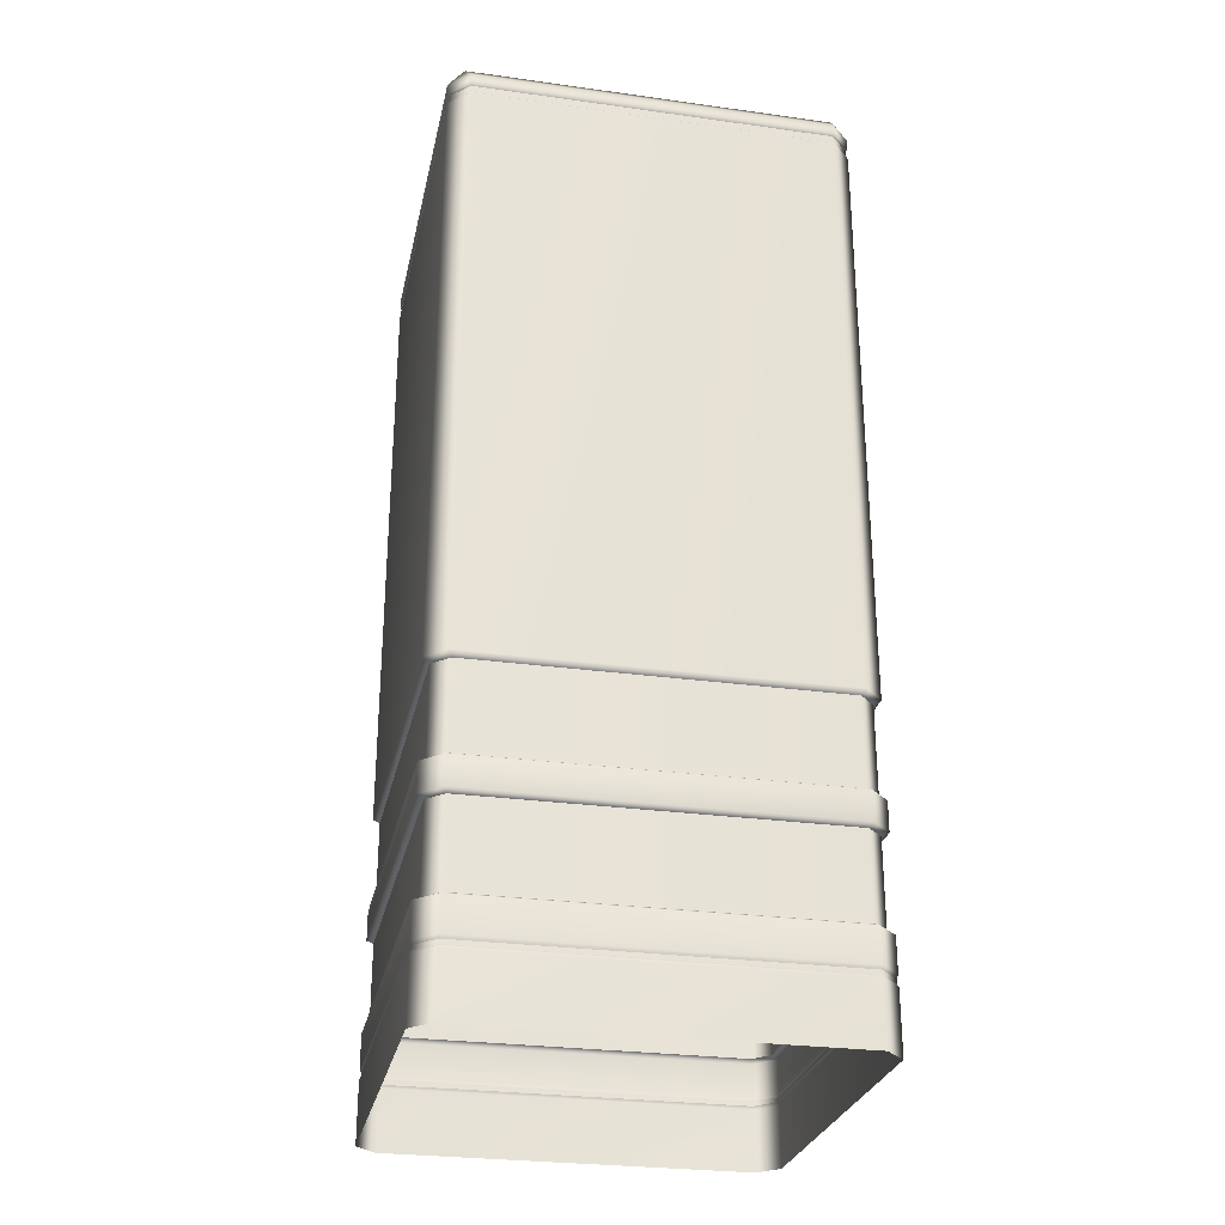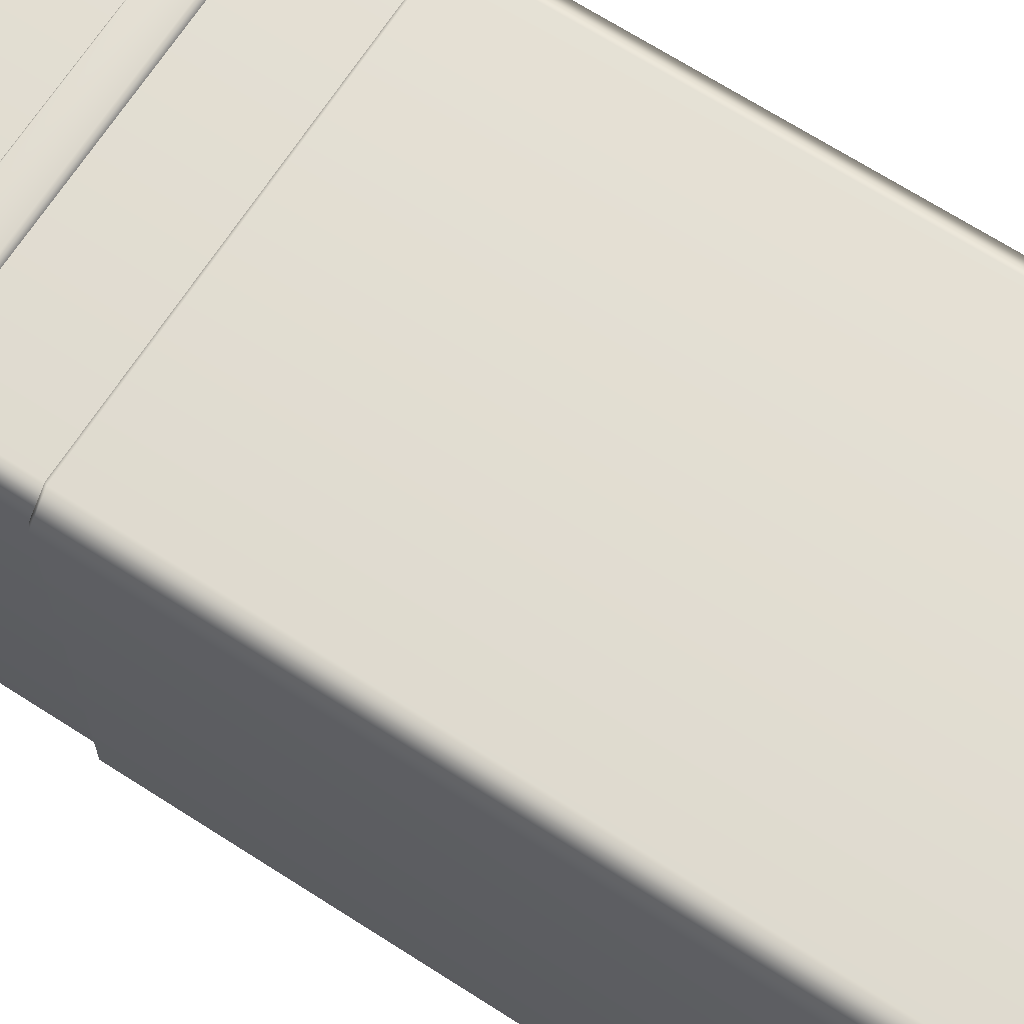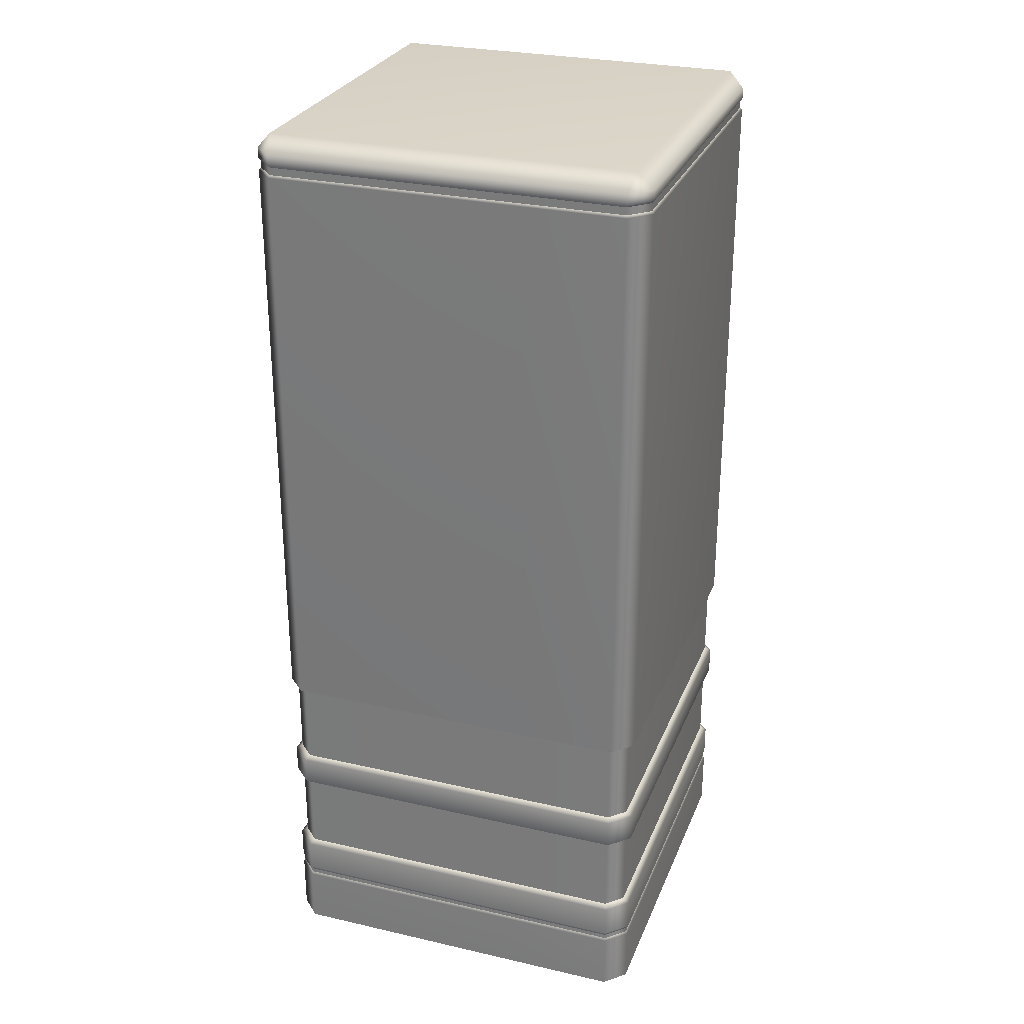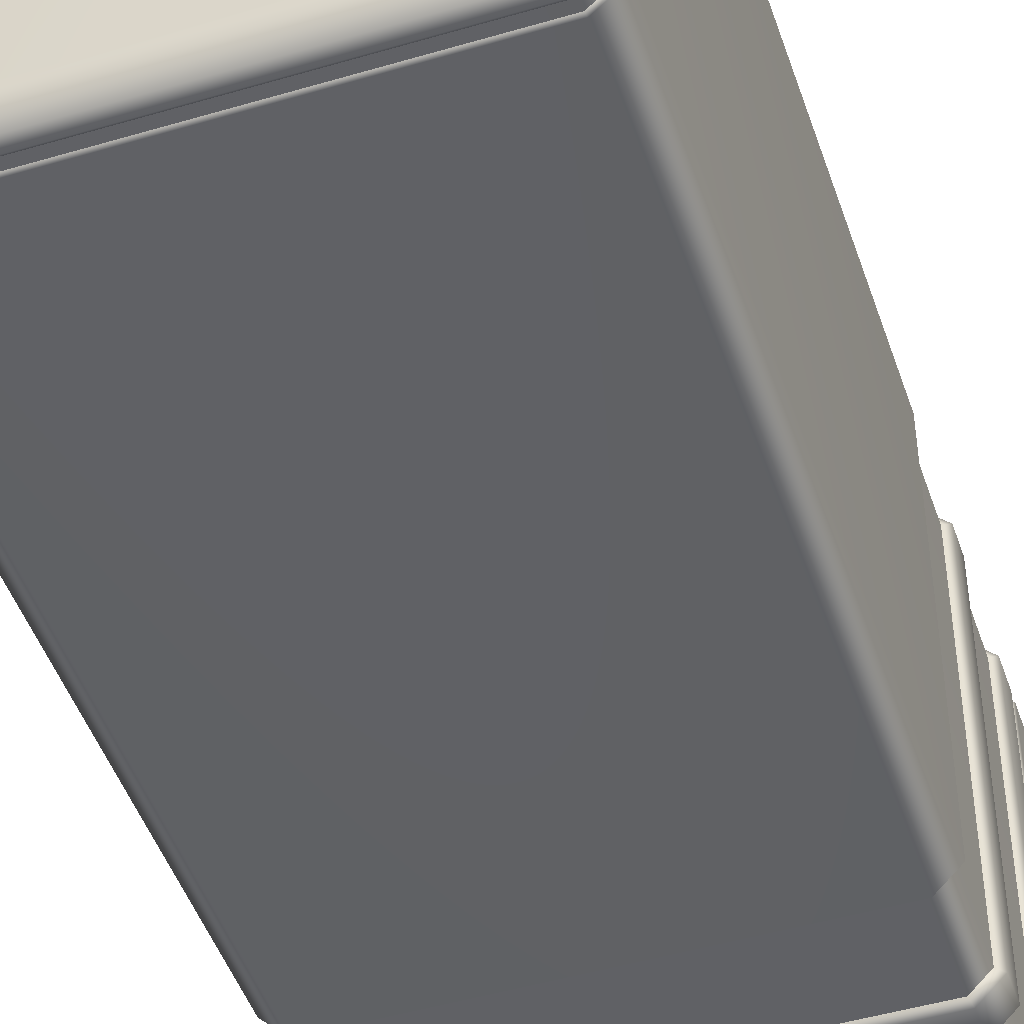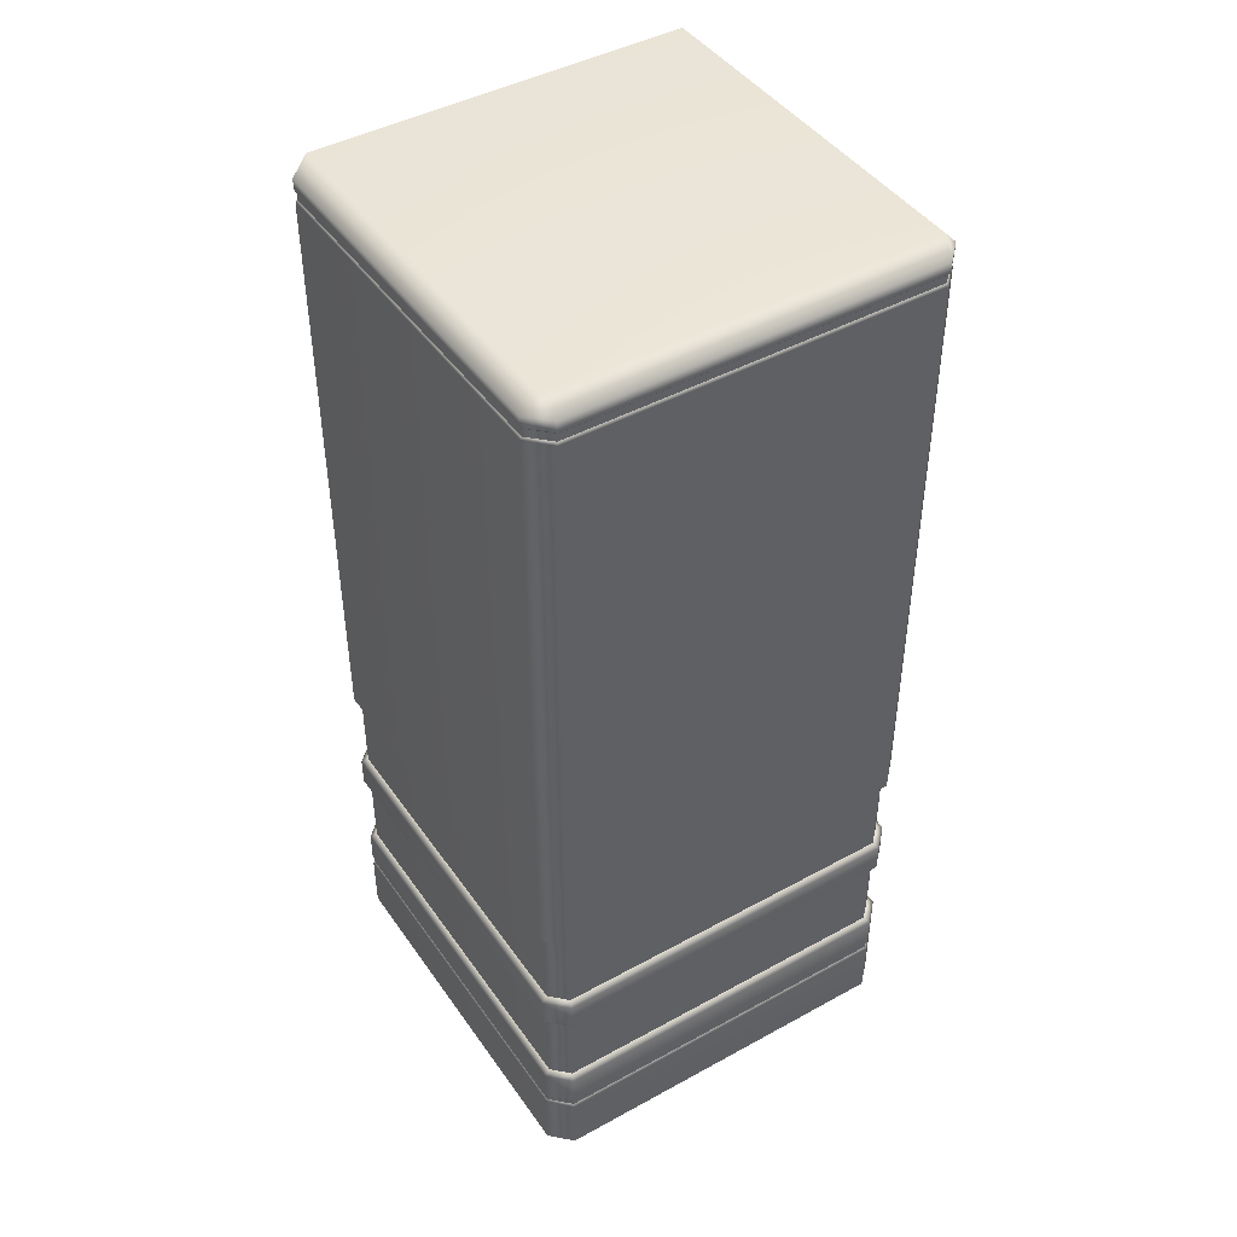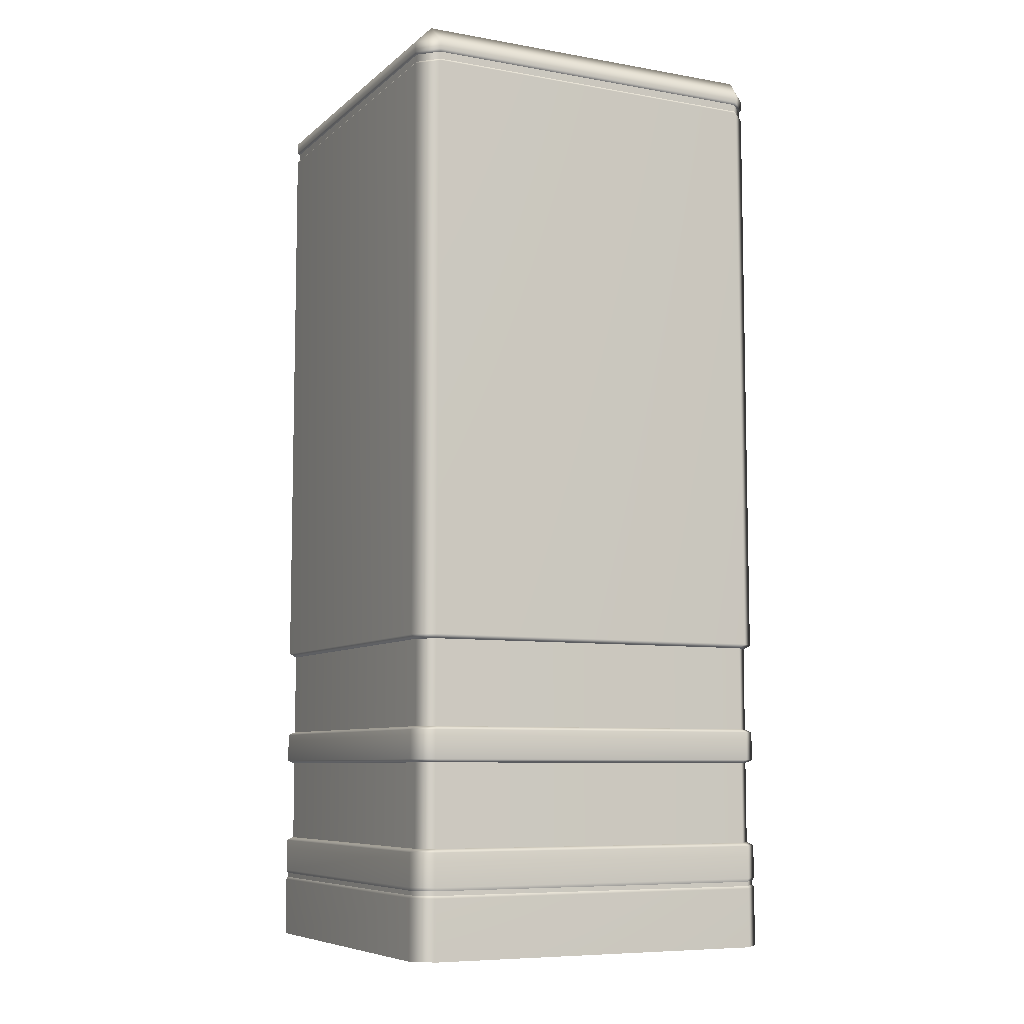
<metadata>
{"format":"obj","ext":"obj","renderer":"f3d","projection":"perspective","resolution":1024,"background":"white","views":[{"elev":-27.8,"azim":-101.9,"up":"+Y"},{"elev":68.1,"azim":122.8,"up":"+Z"},{"elev":28.1,"azim":19.1,"up":"+Y"},{"elev":-47.5,"azim":-161.5,"up":"+Z"},{"elev":44.5,"azim":147.4,"up":"+Y"},{"elev":-7.8,"azim":153.9,"up":"+Y"}]}
</metadata>
<code>
g ENV_S07_Block_Mid_Big_A
v -15.78 5.289 -17.53
v -15.72 5.533 -17.4
v -17.4 5.533 -15.72
v -17.53 5.289 -15.78
v -15.78 -0.000267 -17.53
v -17.53 -0.000267 -15.78
v -17.53 5.289 15.78
v -17.4 5.533 15.72
v -17.53 -0.000267 15.78
v -15.72 5.533 17.4
v -15.78 5.289 17.53
v -15.78 -0.000267 17.53
v 15.78 5.289 17.53
v 15.72 5.533 17.4
v 15.78 -0.000267 17.53
v 17.4 5.533 15.72
v 17.53 5.289 15.78
v 17.53 -0.000267 15.78
v 17.53 5.289 -15.78
v 17.4 5.533 -15.72
v 17.53 -0.000267 -15.78
v 15.72 5.533 -17.4
v 15.78 5.289 -17.53
v -15.72 5.533 -17.4
v 15.78 -0.000267 -17.53
v -15.78 5.289 -17.53
v -15.78 -0.000267 -17.53
v -15.78 6.226 -17.53
v -15.72 5.926 -17.4
v 15.72 5.926 -17.4
v 15.78 6.226 -17.53
v -15.78 9.172 -17.53
v 17.4 5.926 -15.72
v 15.78 9.172 -17.53
v -15.54 9.46 -16.96
v 15.54 9.46 -16.96
v 17.53 6.226 -15.78
v 17.4 5.926 15.72
v 17.53 9.172 -15.78
v 16.96 9.46 -15.54
v 17.53 6.226 15.78
v 15.72 5.926 17.4
v 17.53 9.172 15.78
v 16.96 9.46 15.54
v 15.78 6.226 17.53
v -15.72 5.926 17.4
v 15.78 9.172 17.53
v 15.54 9.46 16.96
v -15.78 6.226 17.53
v -17.4 5.926 15.72
v -15.78 9.172 17.53
v -15.54 9.46 16.96
v -17.53 6.226 15.78
v -17.4 5.926 -15.72
v -17.53 9.172 15.78
v -16.96 9.46 15.54
v -17.53 6.226 -15.78
v -15.72 5.926 -17.4
v -15.78 6.226 -17.53
v -17.53 9.172 -15.78
v -16.96 9.46 -15.54
v -15.78 9.172 -17.53
v -15.54 9.46 -16.96
v -15.72 5.926 -17.4
v -15.72 5.533 -17.4
v 15.72 5.533 -17.4
v 15.72 5.926 -17.4
v 17.4 5.533 -15.72
v 17.4 5.926 -15.72
v 17.4 5.533 15.72
v 17.4 5.926 15.72
v 15.72 5.533 17.4
v 15.72 5.926 17.4
v -15.72 5.533 17.4
v -15.72 5.926 17.4
v -17.4 5.533 15.72
v -17.4 5.926 15.72
v -17.4 5.533 -15.72
v -17.4 5.926 -15.72
v -15.72 5.533 -17.4
v -15.72 5.926 -17.4
v -15.71 80.75 -17.36
v -15.71 80.08 -17.36
v 15.71 80.08 -17.36
v 15.71 80.75 -17.36
v 17.36 80.08 -15.71
v 17.36 80.75 -15.71
v 17.36 80.08 15.71
v 17.36 80.75 15.71
v 15.71 80.08 17.36
v 15.71 80.75 17.36
v -15.71 80.08 17.36
v -15.71 80.75 17.36
v -17.36 80.08 15.71
v -17.36 80.75 15.71
v -17.36 80.08 -15.71
v -17.36 80.75 -15.71
v -15.71 80.08 -17.36
v -15.71 80.75 -17.36
v -15.78 80.96 -17.53
v -15.71 80.75 -17.36
v 15.71 80.75 -17.36
v 15.78 80.96 -17.53
v 17.36 80.75 -15.71
v 15.78 81.88 -17.53
v -15.78 81.88 -17.53
v 17.53 80.96 -15.78
v 17.53 81.88 -15.78
v 17.36 80.75 15.71
v 17.53 81.88 15.78
v 17.53 80.96 15.78
v 15.71 80.75 17.36
v 15.78 80.96 17.53
v 15.78 81.88 17.53
v -15.71 80.75 17.36
v -15.78 81.88 17.53
v -15.78 80.96 17.53
v -17.36 80.75 15.71
v -17.53 80.96 15.78
v -17.53 81.88 15.78
v -17.36 80.75 -15.71
v -17.53 81.88 -15.78
v -17.53 80.96 -15.78
v -15.71 80.75 -17.36
v -15.78 80.96 -17.53
v -15.78 81.88 -17.53
v -17.36 80.08 -15.71
v -15.78 79.87 -17.53
v -15.71 80.08 -17.36
v -17.53 79.87 -15.78
v -17.36 80.08 15.71
v -15.78 27.92 -17.53
v -17.53 79.87 15.78
v -15.71 80.08 17.36
v -17.53 27.92 -15.78
v -15.54 27.55 -16.96
v -16.96 27.55 -15.54
v -17.53 27.92 15.78
v -16.96 27.55 15.54
v -15.78 79.87 17.53
v 15.71 80.08 17.36
v -15.78 27.92 17.53
v -15.54 27.55 16.96
v 15.78 79.87 17.53
v 17.36 80.08 15.71
v 15.78 27.92 17.53
v 15.54 27.55 16.96
v 17.53 79.87 15.78
v 17.36 80.08 -15.71
v 17.53 27.92 15.78
v 16.96 27.55 15.54
v 17.53 79.87 -15.78
v 15.71 80.08 -17.36
v 17.53 27.92 -15.78
v 16.96 27.55 -15.54
v 15.78 79.87 -17.53
v -15.71 80.08 -17.36
v -15.78 79.87 -17.53
v 15.78 27.92 -17.53
v 15.54 27.55 -16.96
v -15.78 27.92 -17.53
v -15.54 27.55 -16.96
v -15.54 16.83 -16.96
v -15.54 9.46 -16.96
v 15.54 9.46 -16.96
v 15.54 16.83 -16.96
v 16.96 9.46 -15.54
v 16.96 16.83 -15.54
v 16.96 9.46 15.54
v 16.96 16.83 15.54
v 15.54 9.46 16.96
v 15.54 16.83 16.96
v -15.54 9.46 16.96
v -15.54 16.83 16.96
v -16.96 9.46 15.54
v -16.96 16.83 15.54
v -16.96 9.46 -15.54
v -16.96 16.83 -15.54
v -15.54 9.46 -16.96
v -15.54 16.83 -16.96
v -15.78 17.12 -17.53
v -15.54 16.83 -16.96
v 15.54 16.83 -16.96
v 15.78 17.12 -17.53
v -15.78 19.67 -17.53
v 16.96 16.83 -15.54
v 15.78 19.67 -17.53
v -15.54 19.96 -16.96
v 15.54 19.96 -16.96
v 17.53 17.12 -15.78
v 16.96 16.83 15.54
v 17.53 19.67 -15.78
v 16.96 19.96 -15.54
v 17.53 17.12 15.78
v 15.54 16.83 16.96
v 17.53 19.67 15.78
v 16.96 19.96 15.54
v 15.78 17.12 17.53
v -15.54 16.83 16.96
v 15.78 19.67 17.53
v 15.54 19.96 16.96
v -15.78 17.12 17.53
v -16.96 16.83 15.54
v -15.78 19.67 17.53
v -15.54 19.96 16.96
v -17.53 17.12 15.78
v -16.96 16.83 -15.54
v -17.53 19.67 15.78
v -16.96 19.96 15.54
v -17.53 17.12 -15.78
v -15.54 16.83 -16.96
v -15.78 17.12 -17.53
v -17.53 19.67 -15.78
v -16.96 19.96 -15.54
v -15.78 19.67 -17.53
v -15.54 19.96 -16.96
v -15.54 27.55 -16.96
v -15.54 19.96 -16.96
v 15.54 19.96 -16.96
v 15.54 27.55 -16.96
v 16.96 19.96 -15.54
v 16.96 27.55 -15.54
v 16.96 19.96 15.54
v 16.96 27.55 15.54
v 15.54 19.96 16.96
v 15.54 27.55 16.96
v -15.54 19.96 16.96
v -15.54 27.55 16.96
v -16.96 19.96 15.54
v -16.96 27.55 15.54
v -16.96 19.96 -15.54
v -16.96 27.55 -15.54
v -15.54 19.96 -16.96
v -15.54 27.55 -16.96
v -17.53 81.88 15.78
v -16.13 83.35 16.13
v -15.78 81.88 17.53
v -17.53 81.88 -15.78
v 16.13 83.35 16.13
v 15.78 81.88 17.53
v 17.53 81.88 15.78
v 16.13 83.35 -16.13
v 17.53 81.88 -15.78
v 15.78 81.88 -17.53
v -16.13 83.35 -16.13
v -15.78 81.88 -17.53
g ENV_S07_Block_Mid_Big_A_0
f 3 2 1
f 4 3 1
f 4 1 5
f 6 4 5
f 4 7 3
f 4 6 7
f 7 8 3
f 6 9 7
f 10 8 7
f 11 7 9
f 11 10 7
f 12 11 9
f 11 13 10
f 11 12 13
f 13 14 10
f 12 15 13
f 16 14 13
f 17 13 15
f 17 16 13
f 18 17 15
f 17 19 16
f 17 18 19
f 19 20 16
f 18 21 19
f 22 20 19
f 23 19 21
f 23 22 19
f 22 23 24
f 25 23 21
f 23 26 24
f 23 25 26
f 25 27 26
f 30 29 28
f 31 30 28
f 31 28 32
f 33 30 31
f 34 31 32
f 34 32 35
f 36 34 35
f 37 33 31
f 37 31 34
f 38 33 37
f 39 34 36
f 39 37 34
f 40 39 36
f 41 38 37
f 41 37 39
f 38 41 42
f 43 39 40
f 43 41 39
f 44 43 40
f 41 45 42
f 41 43 45
f 46 42 45
f 43 44 47
f 43 47 45
f 44 48 47
f 49 46 45
f 49 45 47
f 46 49 50
f 51 47 48
f 51 49 47
f 52 51 48
f 49 53 50
f 49 51 53
f 54 50 53
f 51 52 55
f 51 55 53
f 52 56 55
f 57 54 53
f 57 53 55
f 58 54 57
f 59 58 57
f 60 55 56
f 60 57 55
f 59 57 60
f 61 60 56
f 62 59 60
f 62 60 61
f 63 62 61
f 66 65 64
f 67 66 64
f 68 66 67
f 69 68 67
f 70 68 69
f 71 70 69
f 70 71 72
f 71 73 72
f 74 72 73
f 75 74 73
f 74 75 76
f 75 77 76
f 78 76 77
f 79 78 77
f 80 78 79
f 81 80 79
f 84 83 82
f 85 84 82
f 86 84 85
f 87 86 85
f 88 86 87
f 89 88 87
f 88 89 90
f 89 91 90
f 92 90 91
f 93 92 91
f 92 93 94
f 93 95 94
f 96 94 95
f 97 96 95
f 98 96 97
f 99 98 97
f 102 101 100
f 103 102 100
f 104 102 103
f 103 100 105
f 100 106 105
f 107 104 103
f 107 103 105
f 108 107 105
f 109 104 107
f 107 108 110
f 111 109 107
f 111 107 110
f 109 111 112
f 111 110 113
f 111 113 112
f 110 114 113
f 115 112 113
f 113 114 116
f 117 115 113
f 117 113 116
f 115 117 118
f 117 116 119
f 117 119 118
f 116 120 119
f 121 118 119
f 119 120 122
f 123 121 119
f 123 119 122
f 124 121 123
f 125 124 123
f 125 123 122
f 126 125 122
f 129 128 127
f 128 130 127
f 127 130 131
f 128 132 130
f 130 133 131
f 134 131 133
f 132 135 130
f 130 135 133
f 132 136 135
f 136 137 135
f 135 137 138
f 135 138 133
f 137 139 138
f 140 134 133
f 140 133 138
f 134 140 141
f 142 138 139
f 142 140 138
f 143 142 139
f 140 144 141
f 140 142 144
f 145 141 144
f 142 143 146
f 142 146 144
f 143 147 146
f 148 145 144
f 148 144 146
f 145 148 149
f 150 146 147
f 150 148 146
f 151 150 147
f 148 152 149
f 148 150 152
f 149 152 153
f 150 151 154
f 150 154 152
f 151 155 154
f 152 156 153
f 152 154 156
f 153 156 157
f 156 158 157
f 154 155 159
f 154 159 156
f 156 159 158
f 155 160 159
f 159 161 158
f 159 160 161
f 160 162 161
f 165 164 163
f 166 165 163
f 167 165 166
f 168 167 166
f 169 167 168
f 170 169 168
f 169 170 171
f 170 172 171
f 173 171 172
f 174 173 172
f 173 174 175
f 174 176 175
f 177 175 176
f 178 177 176
f 179 177 178
f 180 179 178
f 183 182 181
f 184 183 181
f 184 181 185
f 186 183 184
f 187 184 185
f 187 185 188
f 189 187 188
f 190 186 184
f 190 184 187
f 191 186 190
f 192 187 189
f 192 190 187
f 193 192 189
f 194 191 190
f 194 190 192
f 191 194 195
f 196 192 193
f 196 194 192
f 197 196 193
f 194 198 195
f 194 196 198
f 199 195 198
f 196 197 200
f 196 200 198
f 197 201 200
f 202 199 198
f 202 198 200
f 199 202 203
f 204 200 201
f 204 202 200
f 205 204 201
f 202 206 203
f 202 204 206
f 207 203 206
f 204 205 208
f 204 208 206
f 205 209 208
f 210 207 206
f 210 206 208
f 211 207 210
f 212 211 210
f 213 208 209
f 213 210 208
f 212 210 213
f 214 213 209
f 215 212 213
f 215 213 214
f 216 215 214
f 219 218 217
f 220 219 217
f 221 219 220
f 222 221 220
f 223 221 222
f 224 223 222
f 225 223 224
f 226 225 224
f 227 225 226
f 228 227 226
f 229 227 228
f 230 229 228
f 231 229 230
f 232 231 230
f 233 231 232
f 234 233 232
f 237 236 235
f 235 236 238
f 239 236 237
f 240 239 237
f 241 239 240
f 242 239 241
f 239 242 236
f 243 242 241
f 244 242 243
f 236 245 238
f 242 245 236
f 245 242 244
f 238 245 246
f 246 245 244

</code>
